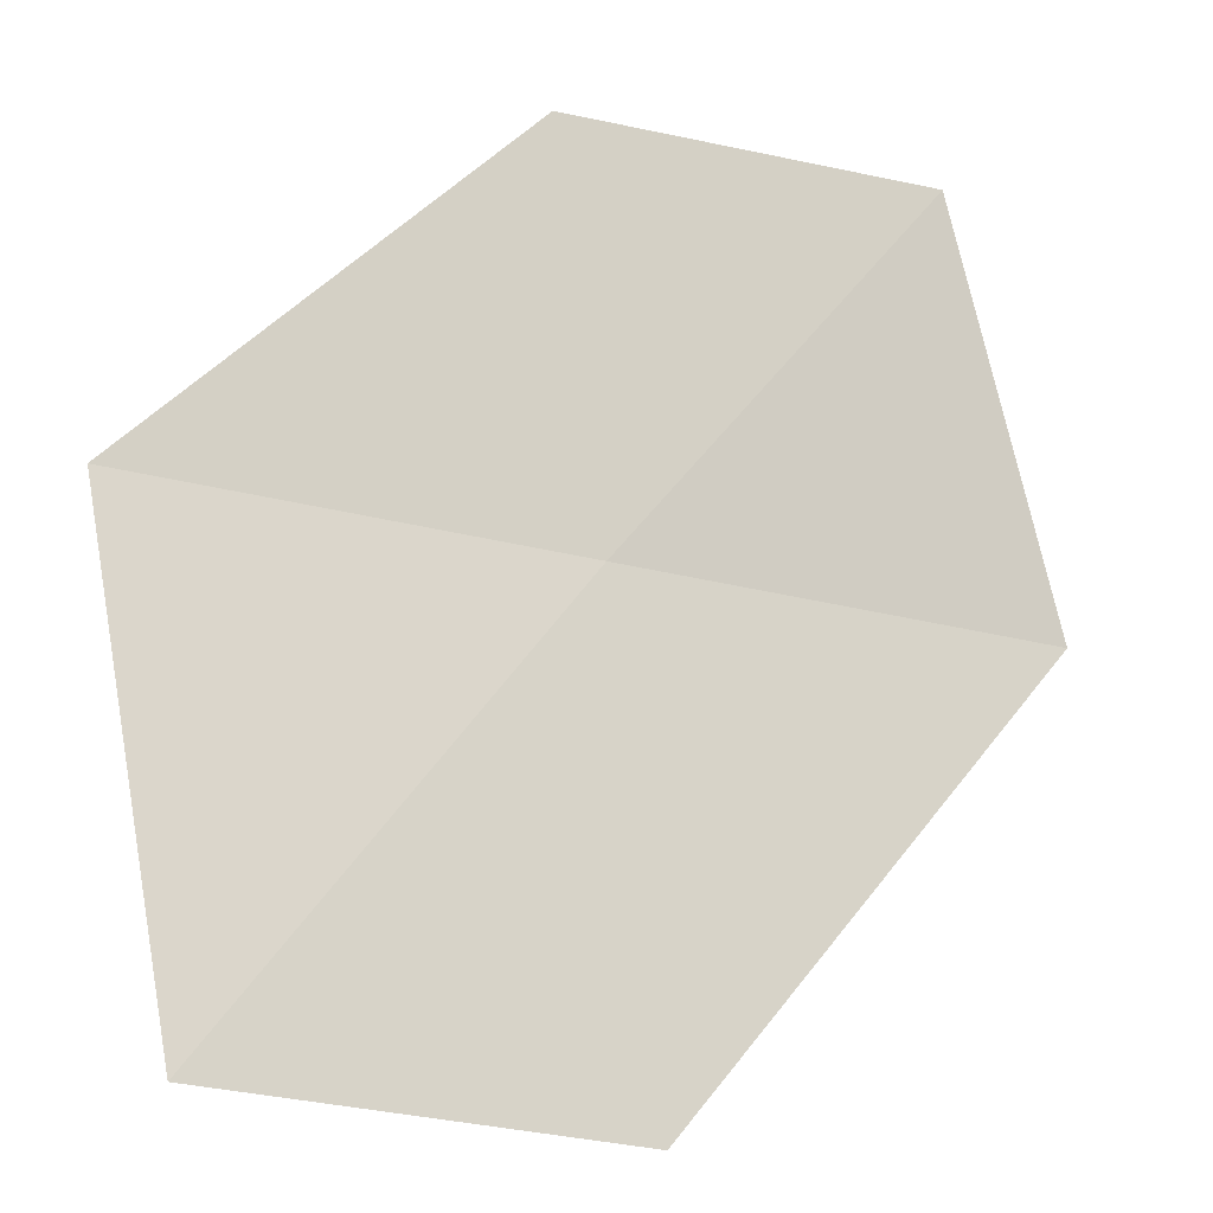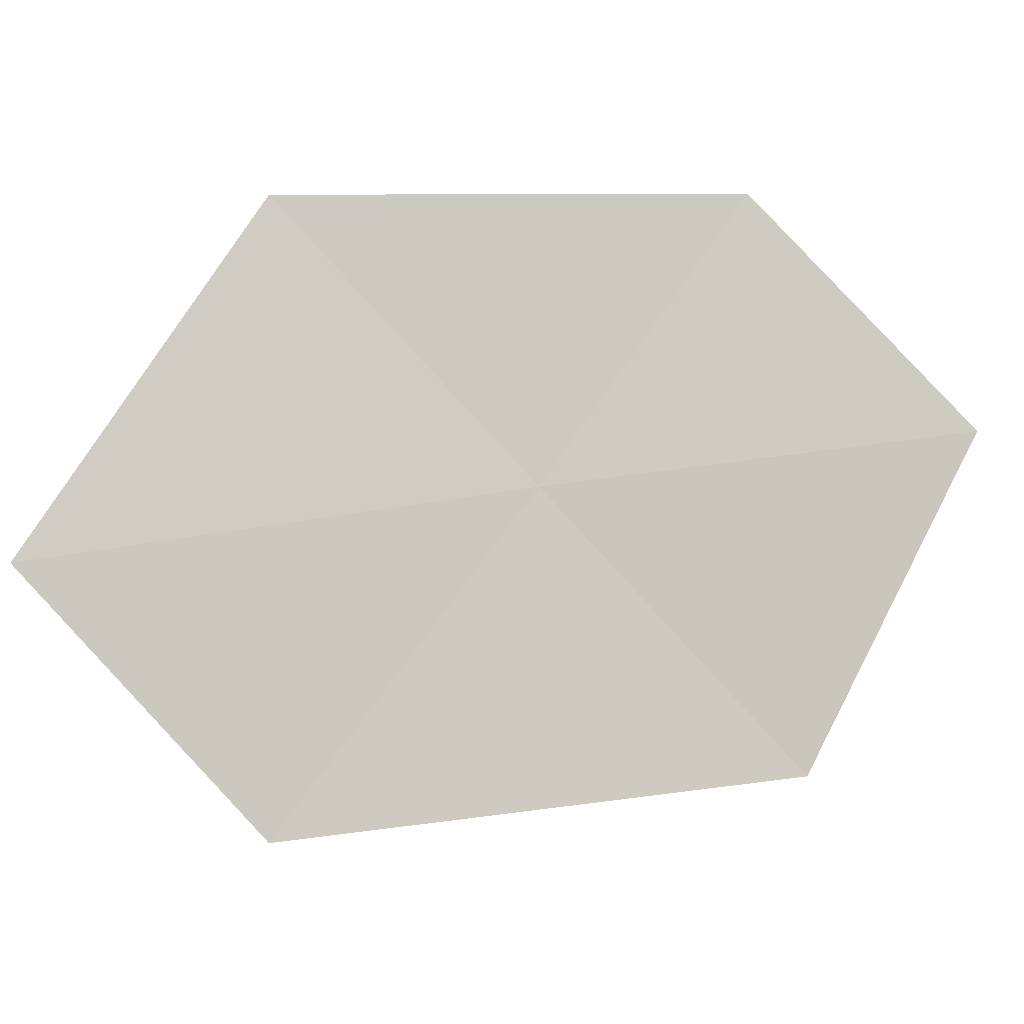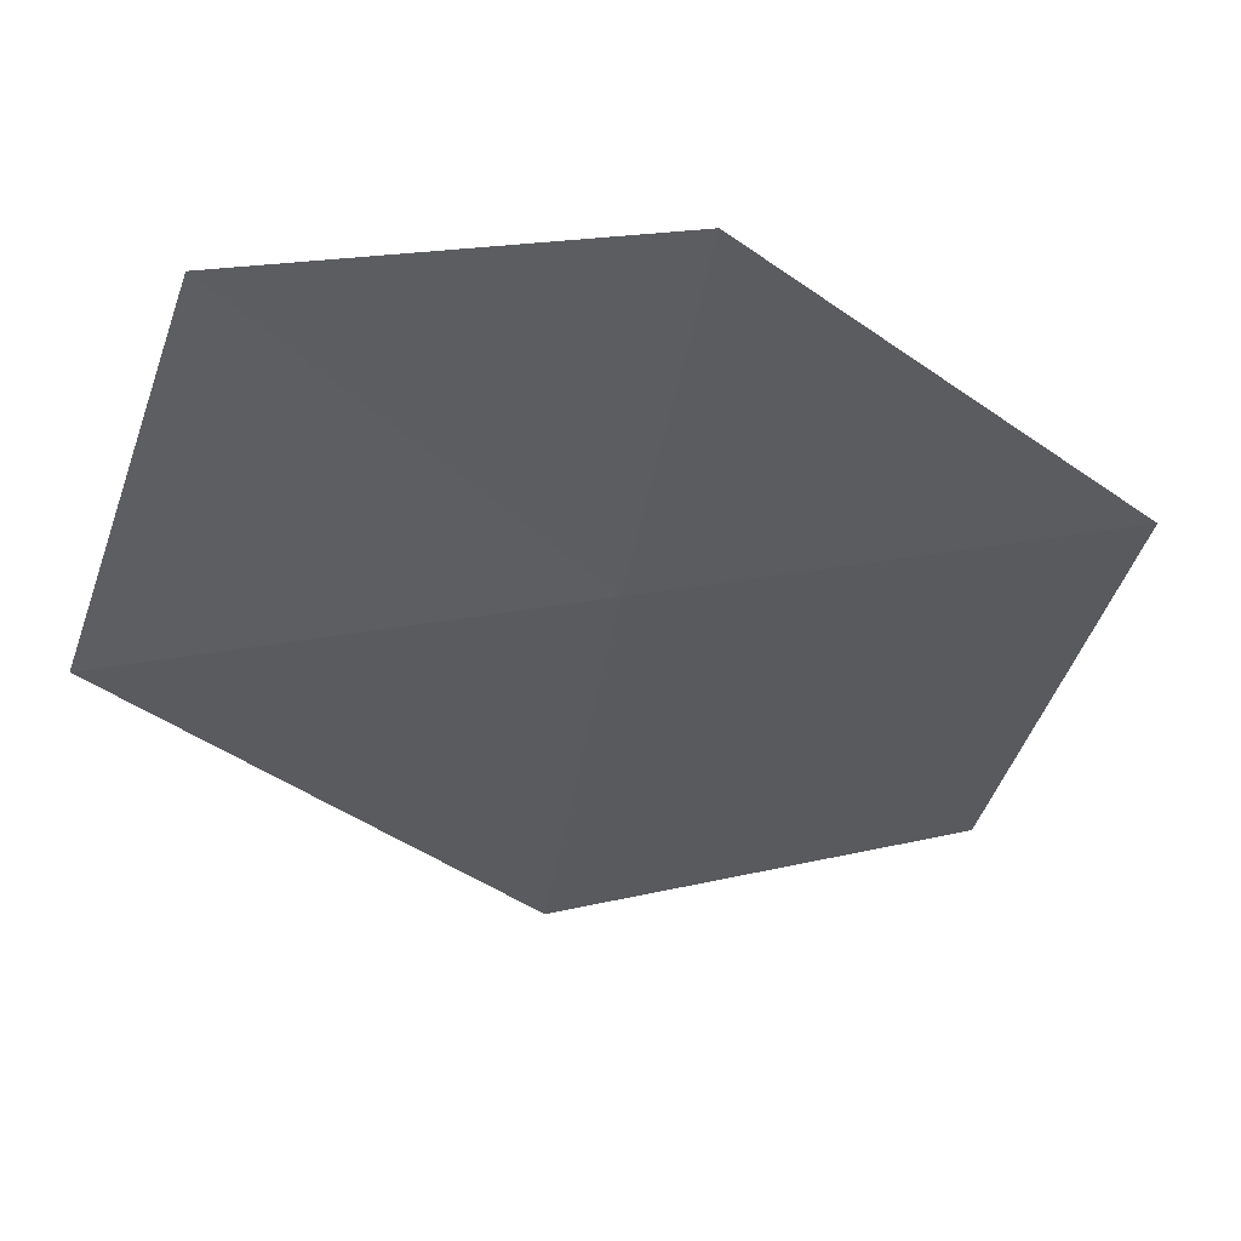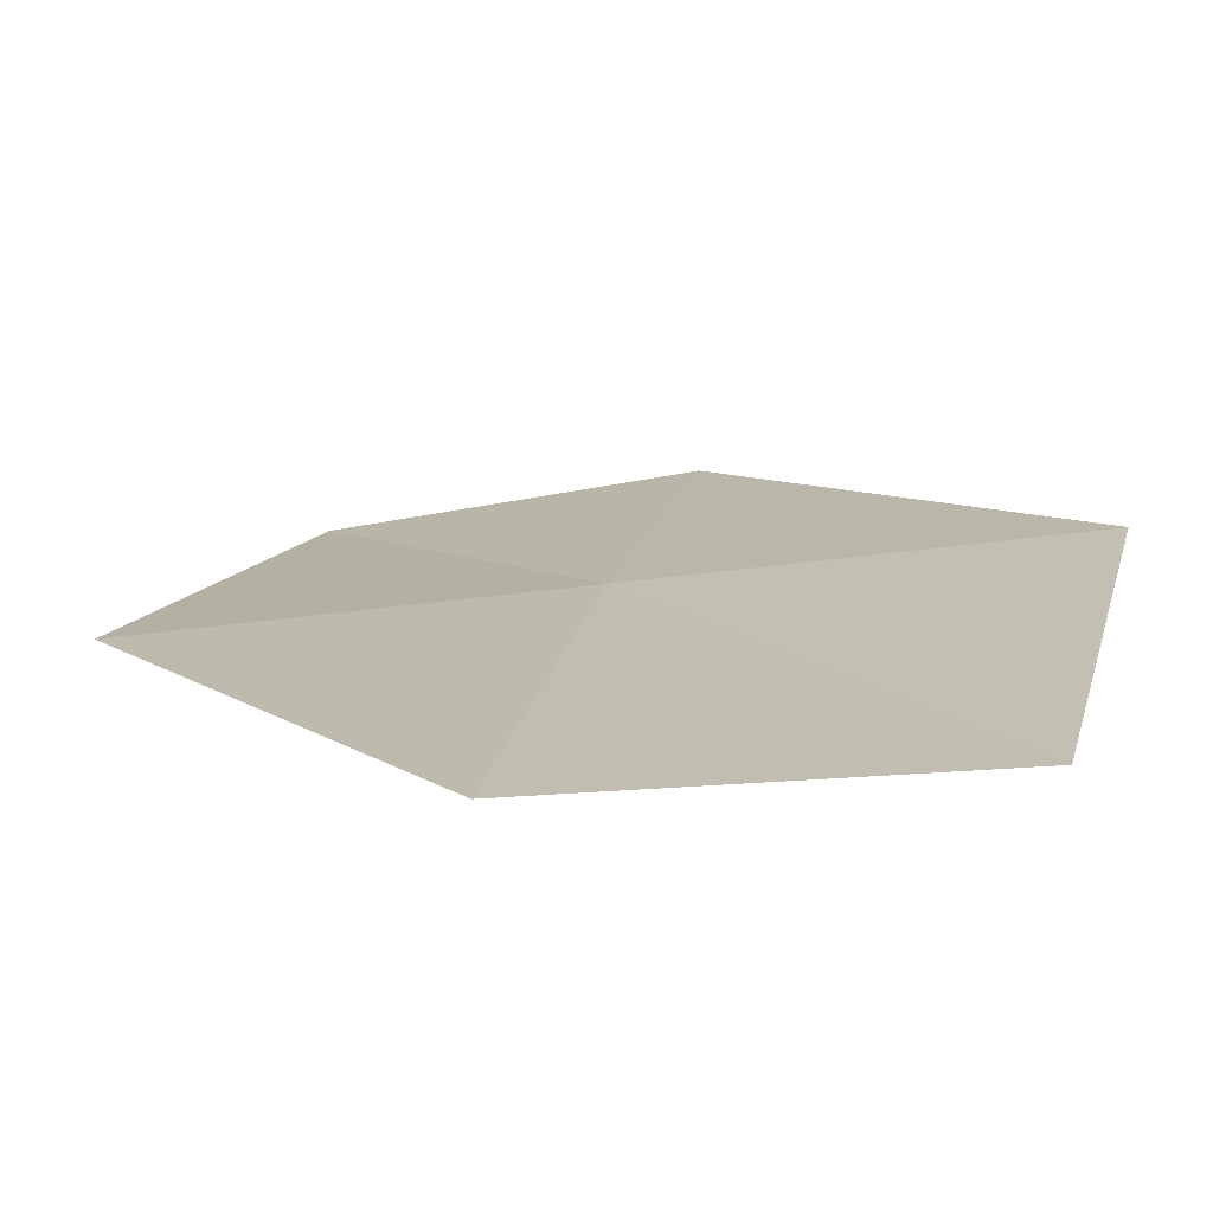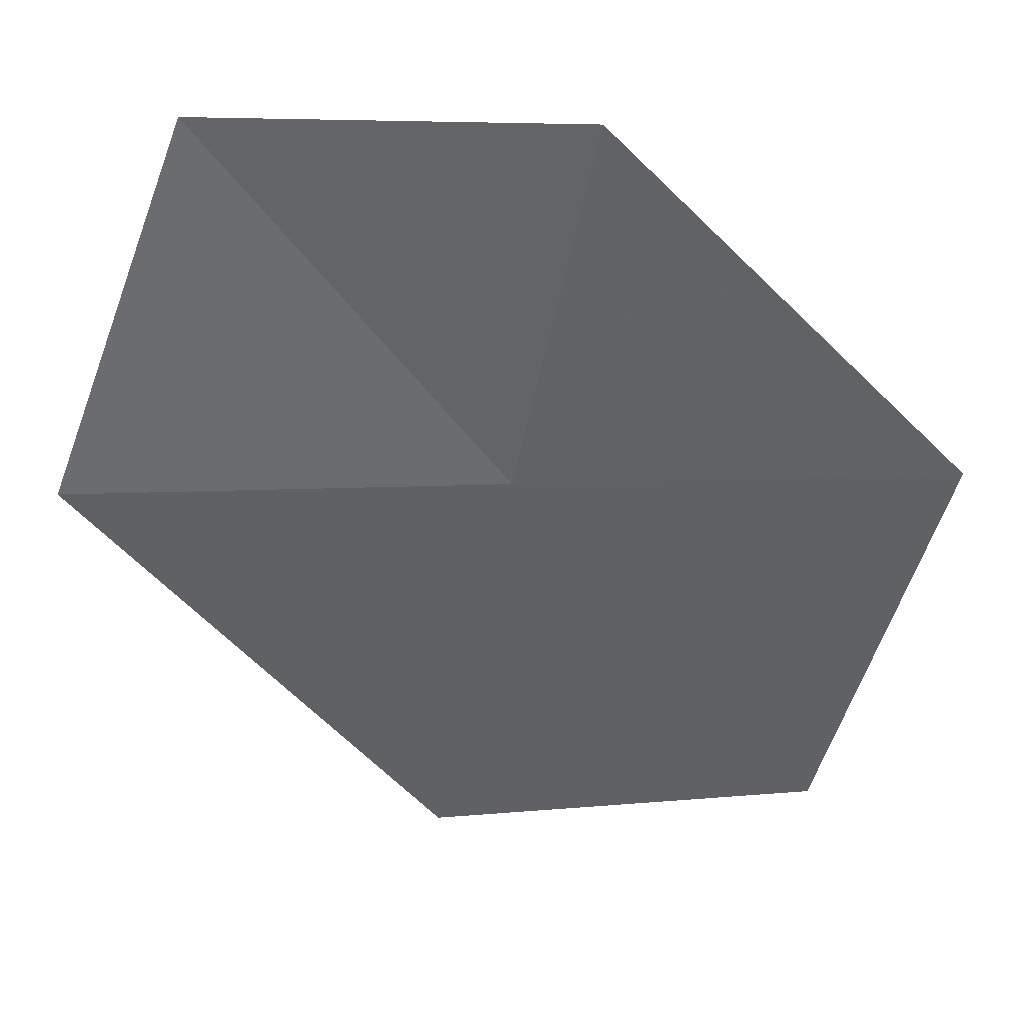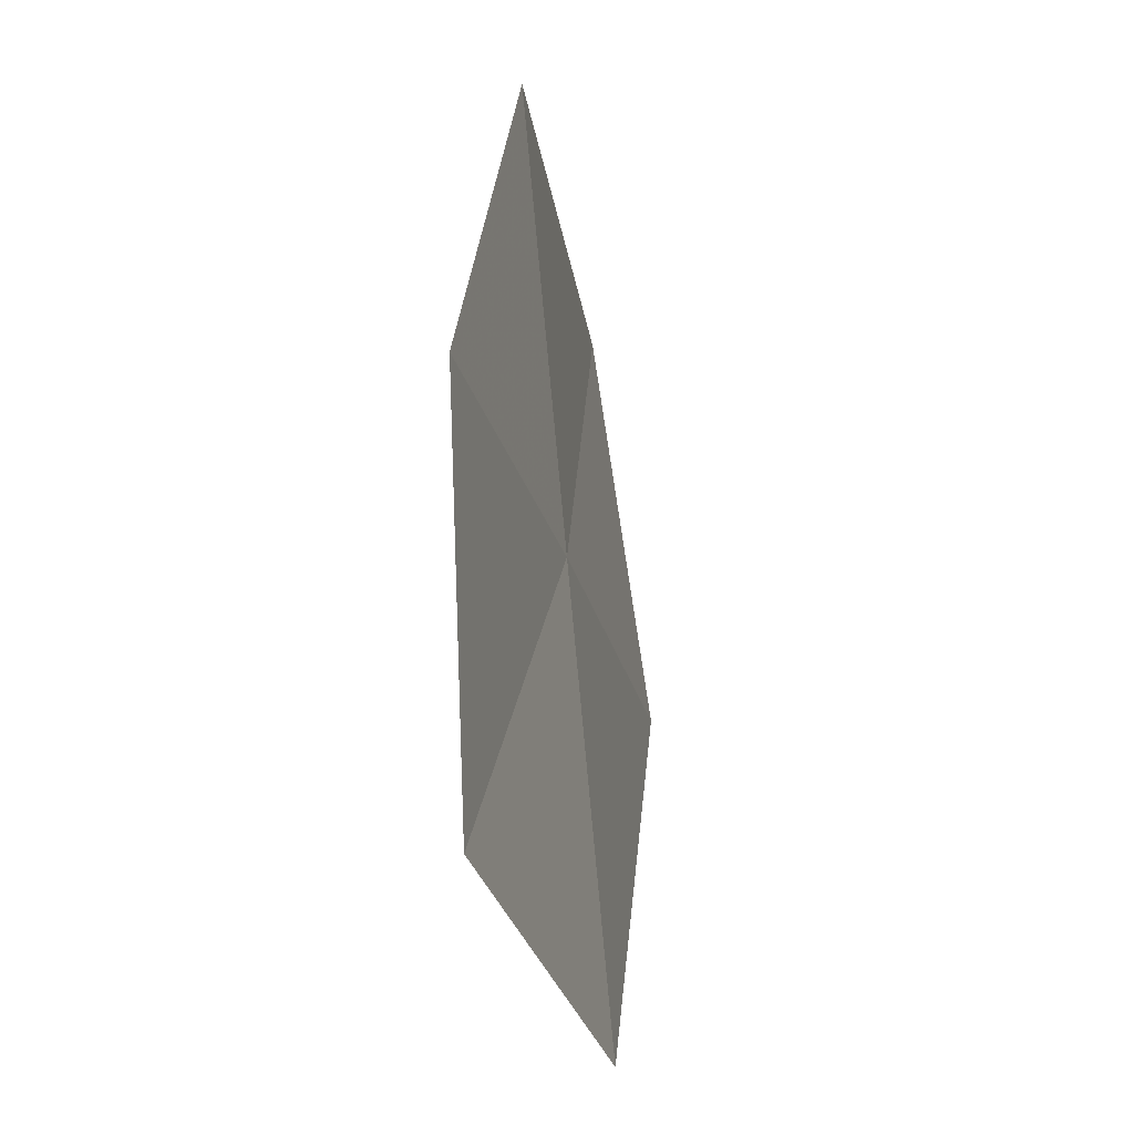
<metadata>
{"format":"obj","ext":"obj","renderer":"f3d","projection":"perspective","resolution":1024,"background":"white","views":[{"elev":-27.7,"azim":176.2,"up":"+Z"},{"elev":67.1,"azim":-135.5,"up":"+Y"},{"elev":63.8,"azim":9.0,"up":"+Z"},{"elev":-63.3,"azim":24.6,"up":"+Z"},{"elev":50.9,"azim":16.0,"up":"+Z"},{"elev":78.5,"azim":-77.6,"up":"+Z"}]}
</metadata>
<code>
v 0.7288 5.841 84.46
v 0.2718 4.998 80.53
v 3.448 6.206 80.53
v -2.737 4.734 84.46
v 4.195 6.947 84.46
v 1.171 6.67 87.68
v -1.789 5.905 87.68
f 1 3 2
f 1 2 4
f 1 5 3
f 1 6 5
f 1 7 6
f 1 4 7

</code>
